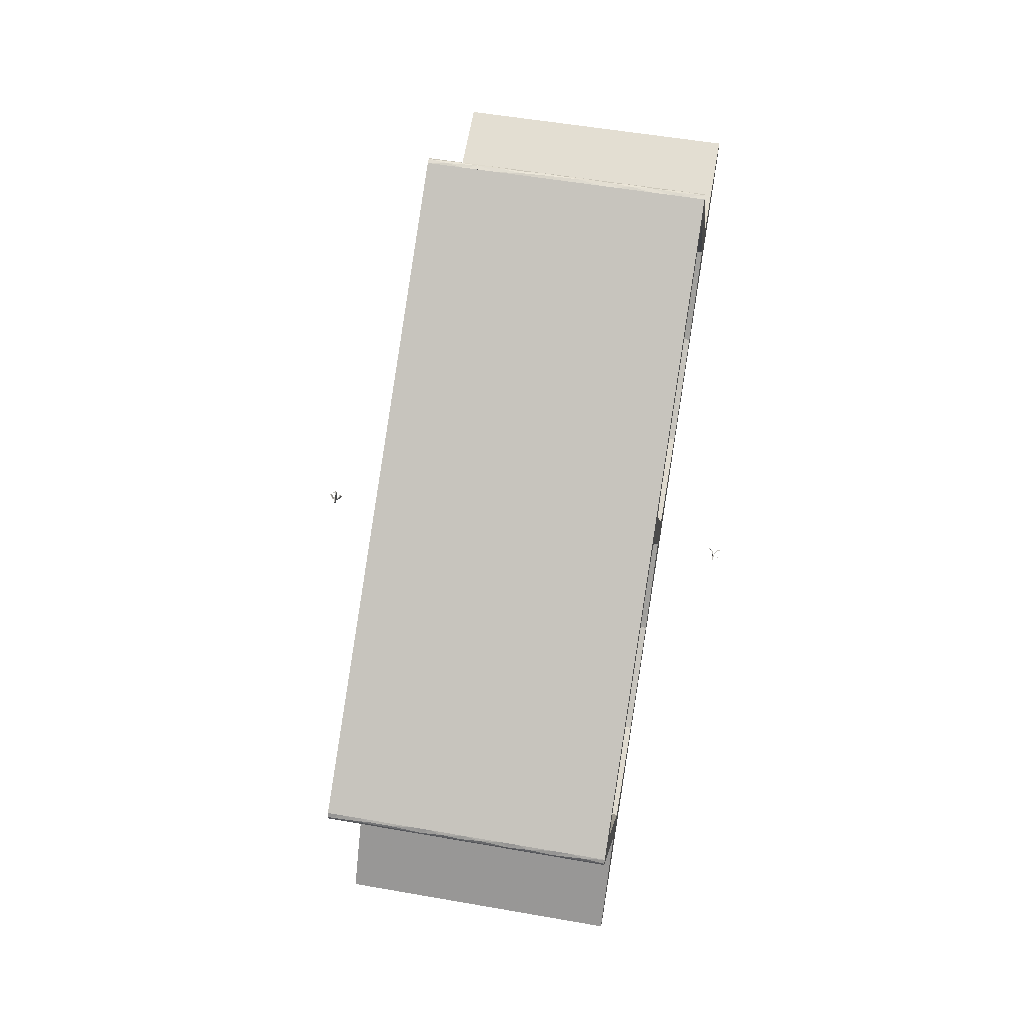
<metadata>
{"format":"obj","ext":"obj","renderer":"f3d","projection":"perspective","resolution":1024,"background":"white","views":[{"elev":-1.8,"azim":-174.3,"up":"+Y"}]}
</metadata>
<code>
v 8262 434.2 4422
v 8271 435.6 4422
v 8270 436.2 4422
v 8269 435.8 4422
v 8262 434.7 4422
v 8262 437.7 4422
v 8262 440.5 4422
v 8263 443.2 4422
v 8264 445.7 4422
v 8266 448 4422
v 8269 449.9 4422
v 8269 450.3 4422
v 8265 447.9 4422
v 8262 445.1 4422
v 8261 443.4 4422
v 8261 441.5 4422
v 8260 436.5 4422
v 8259 439.7 4422
v 8256 442.6 4422
v 8253 445 4422
v 8250 446.7 4422
v 8250 445.8 4422
v 8249 445.3 4422
v 8249 444.9 4422
v 8251 444.5 4422
v 8253 443.8 4422
v 8254 442.7 4422
v 8256 441.4 4422
v 8259 438.4 4422
v 8260 435.2 4422
v 8260 434.5 4422
v 8250 433 4422
v 8253 431.3 4422
v 8254 433 4422
v 8260 434 4422
v 8261 429.4 4422
v 8261 428.5 4422
v 8263 427.9 4422
v 8262 434.2 4407
v 8263 427.9 4407
v 8261 428.5 4407
v 8261 429.4 4407
v 8260 434 4407
v 8254 433 4407
v 8253 431.3 4407
v 8250 433 4407
v 8260 434.5 4407
v 8260 435.2 4407
v 8259 438.4 4407
v 8256 441.4 4407
v 8254 442.7 4407
v 8253 443.8 4407
v 8251 444.5 4407
v 8249 444.9 4407
v 8249 445.3 4407
v 8250 445.8 4407
v 8250 446.7 4407
v 8253 445 4407
v 8256 442.6 4407
v 8259 439.7 4407
v 8260 436.5 4407
v 8261 441.5 4407
v 8261 443.4 4407
v 8262 445.1 4407
v 8265 447.9 4407
v 8269 450.3 4407
v 8269 449.9 4407
v 8266 448 4407
v 8264 445.7 4407
v 8263 443.2 4407
v 8262 440.5 4407
v 8262 437.7 4407
v 8262 434.7 4407
v 8269 435.8 4407
v 8270 436.2 4407
v 8271 435.6 4407
v 8260 435.2 4422
v 8259 438.4 4422
v 8259 438.4 4407
v 8260 435.2 4407
v 8260 434.5 4422
v 8260 435.2 4422
v 8260 435.2 4407
v 8260 434.5 4407
v 8250 433 4422
v 8260 434.5 4422
v 8260 434.5 4407
v 8250 433 4407
v 8253 431.3 4422
v 8250 433 4422
v 8250 433 4407
v 8253 431.3 4407
v 8254 433 4422
v 8253 431.3 4422
v 8253 431.3 4407
v 8254 433 4407
v 8260 434 4422
v 8254 433 4422
v 8254 433 4407
v 8260 434 4407
v 8261 429.4 4422
v 8260 434 4422
v 8260 434 4407
v 8261 429.4 4407
v 8261 428.5 4422
v 8261 429.4 4422
v 8261 429.4 4407
v 8261 428.5 4407
v 8263 427.9 4422
v 8261 428.5 4422
v 8261 428.5 4407
v 8263 427.9 4407
v 8262 434.2 4422
v 8263 427.9 4422
v 8263 427.9 4407
v 8262 434.2 4407
v 8250 445.8 4422
v 8250 446.7 4422
v 8250 446.7 4407
v 8250 445.8 4407
v 8249 445.3 4422
v 8250 445.8 4422
v 8250 445.8 4407
v 8249 445.3 4407
v 8249 444.9 4422
v 8249 445.3 4422
v 8249 445.3 4407
v 8249 444.9 4407
v 8251 444.5 4422
v 8249 444.9 4422
v 8249 444.9 4407
v 8251 444.5 4407
v 8253 443.8 4422
v 8251 444.5 4422
v 8251 444.5 4407
v 8253 443.8 4407
v 8254 442.7 4422
v 8253 443.8 4422
v 8253 443.8 4407
v 8254 442.7 4407
v 8256 441.4 4422
v 8254 442.7 4422
v 8254 442.7 4407
v 8256 441.4 4407
v 8259 438.4 4422
v 8256 441.4 4422
v 8256 441.4 4407
v 8259 438.4 4407
v 8263 443.2 4422
v 8262 440.5 4422
v 8262 440.5 4407
v 8263 443.2 4407
v 8264 445.7 4422
v 8263 443.2 4422
v 8263 443.2 4407
v 8264 445.7 4407
v 8266 448 4422
v 8264 445.7 4422
v 8264 445.7 4407
v 8266 448 4407
v 8269 449.9 4422
v 8266 448 4422
v 8266 448 4407
v 8269 449.9 4407
v 8269 450.3 4422
v 8269 449.9 4422
v 8269 449.9 4407
v 8269 450.3 4407
v 8265 447.9 4422
v 8269 450.3 4422
v 8269 450.3 4407
v 8265 447.9 4407
v 8262 445.1 4422
v 8265 447.9 4422
v 8265 447.9 4407
v 8262 445.1 4407
v 8261 443.4 4422
v 8262 445.1 4422
v 8262 445.1 4407
v 8261 443.4 4407
v 8261 441.5 4422
v 8261 443.4 4422
v 8261 443.4 4407
v 8261 441.5 4407
v 8260 436.5 4422
v 8261 441.5 4422
v 8261 441.5 4407
v 8260 436.5 4407
v 8259 439.7 4422
v 8260 436.5 4422
v 8260 436.5 4407
v 8259 439.7 4407
v 8256 442.6 4422
v 8259 439.7 4422
v 8259 439.7 4407
v 8256 442.6 4407
v 8253 445 4422
v 8256 442.6 4422
v 8256 442.6 4407
v 8253 445 4407
v 8250 446.7 4422
v 8253 445 4422
v 8253 445 4407
v 8250 446.7 4407
v 8271 435.6 4422
v 8262 434.2 4422
v 8262 434.2 4407
v 8271 435.6 4407
v 8270 436.2 4422
v 8271 435.6 4422
v 8271 435.6 4407
v 8270 436.2 4407
v 8269 435.8 4422
v 8270 436.2 4422
v 8270 436.2 4407
v 8269 435.8 4407
v 8262 434.7 4422
v 8269 435.8 4422
v 8269 435.8 4407
v 8262 434.7 4407
v 8262 437.7 4422
v 8262 434.7 4422
v 8262 434.7 4407
v 8262 437.7 4407
v 8262 440.5 4422
v 8262 437.7 4422
v 8262 437.7 4407
v 8262 440.5 4407
v 8953 538.3 4422
v 8952 550.9 4422
v 8952 551.9 4422
v 8952 552.3 4422
v 8955 552.4 4422
v 8955 552.8 4422
v 8953 553.6 4422
v 8952 554.1 4422
v 8952 554.6 4422
v 8950 553.2 4422
v 8950 551.4 4422
v 8953 535.6 4422
v 8952 534.7 4422
v 8954 534 4422
v 8949 539.4 4422
v 8950 539.8 4422
v 8946 543.4 4422
v 8944 546.5 4422
v 8943 547.4 4422
v 8942 546.8 4422
v 8942 545.5 4422
v 8942 544.6 4422
v 8944 542.8 4422
v 8957 540.2 4422
v 8958 543.2 4422
v 8959 547 4422
v 8961 550.4 4422
v 8961 550.6 4422
v 8958 546.1 4422
v 8956 542.9 4422
v 8955 541.4 4422
v 8953 538.3 4407
v 8954 534 4407
v 8952 534.7 4407
v 8953 535.6 4407
v 8950 551.4 4407
v 8950 553.2 4407
v 8952 554.6 4407
v 8952 554.1 4407
v 8953 553.6 4407
v 8955 552.8 4407
v 8955 552.4 4407
v 8952 552.3 4407
v 8952 551.9 4407
v 8952 550.9 4407
v 8957 540.2 4407
v 8955 541.4 4407
v 8956 542.9 4407
v 8958 546.1 4407
v 8961 550.6 4407
v 8961 550.4 4407
v 8959 547 4407
v 8958 543.2 4407
v 8949 539.4 4407
v 8944 542.8 4407
v 8942 544.6 4407
v 8942 545.5 4407
v 8942 546.8 4407
v 8943 547.4 4407
v 8944 546.5 4407
v 8946 543.4 4407
v 8950 539.8 4407
v 8955 552.8 4422
v 8955 552.4 4422
v 8955 552.4 4407
v 8955 552.8 4407
v 8953 553.6 4422
v 8955 552.8 4422
v 8955 552.8 4407
v 8953 553.6 4407
v 8952 554.1 4422
v 8953 553.6 4422
v 8953 553.6 4407
v 8952 554.1 4407
v 8952 554.6 4422
v 8952 554.1 4422
v 8952 554.1 4407
v 8952 554.6 4407
v 8950 553.2 4422
v 8952 554.6 4422
v 8952 554.6 4407
v 8950 553.2 4407
v 8950 551.4 4422
v 8950 553.2 4422
v 8950 553.2 4407
v 8950 551.4 4407
v 8953 535.6 4422
v 8950 551.4 4422
v 8950 551.4 4407
v 8953 535.6 4407
v 8952 534.7 4422
v 8953 535.6 4422
v 8953 535.6 4407
v 8952 534.7 4407
v 8954 534 4422
v 8952 534.7 4422
v 8952 534.7 4407
v 8954 534 4407
v 8953 538.3 4422
v 8954 534 4422
v 8954 534 4407
v 8953 538.3 4407
v 8958 546.1 4422
v 8961 550.6 4422
v 8961 550.6 4407
v 8958 546.1 4407
v 8956 542.9 4422
v 8958 546.1 4422
v 8958 546.1 4407
v 8956 542.9 4407
v 8955 541.4 4422
v 8956 542.9 4422
v 8956 542.9 4407
v 8955 541.4 4407
v 8957 540.2 4422
v 8955 541.4 4422
v 8955 541.4 4407
v 8957 540.2 4407
v 8952 550.9 4422
v 8953 538.3 4422
v 8953 538.3 4407
v 8952 550.9 4407
v 8952 551.9 4422
v 8952 550.9 4422
v 8952 550.9 4407
v 8952 551.9 4407
v 8952 552.3 4422
v 8952 551.9 4422
v 8952 551.9 4407
v 8952 552.3 4407
v 8955 552.4 4422
v 8952 552.3 4422
v 8952 552.3 4407
v 8955 552.4 4407
v 8950 539.8 4422
v 8949 539.4 4422
v 8949 539.4 4407
v 8950 539.8 4407
v 8946 543.4 4422
v 8950 539.8 4422
v 8950 539.8 4407
v 8946 543.4 4407
v 8944 546.5 4422
v 8946 543.4 4422
v 8946 543.4 4407
v 8944 546.5 4407
v 8943 547.4 4422
v 8944 546.5 4422
v 8944 546.5 4407
v 8943 547.4 4407
v 8942 546.8 4422
v 8943 547.4 4422
v 8943 547.4 4407
v 8942 546.8 4407
v 8942 545.5 4422
v 8942 546.8 4422
v 8942 546.8 4407
v 8942 545.5 4407
v 8942 544.6 4422
v 8942 545.5 4422
v 8942 545.5 4407
v 8942 544.6 4407
v 8944 542.8 4422
v 8942 544.6 4422
v 8942 544.6 4407
v 8944 542.8 4407
v 8949 539.4 4422
v 8944 542.8 4422
v 8944 542.8 4407
v 8949 539.4 4407
v 8958 543.2 4422
v 8957 540.2 4422
v 8957 540.2 4407
v 8958 543.2 4407
v 8959 547 4422
v 8958 543.2 4422
v 8958 543.2 4407
v 8959 547 4407
v 8961 550.4 4422
v 8959 547 4422
v 8959 547 4407
v 8961 550.4 4407
v 8961 550.6 4422
v 8961 550.4 4422
v 8961 550.4 4407
v 8961 550.6 4407
v 8273 1009 4315
v 8273 1009 3997
v 8274 1006 3990
v 8275 999 3987
v 8435 -48.83 3987
v 8436 -55.82 3990
v 8437 -58.72 3997
v 8437 -58.72 4315
v 8462 -226.8 4383
v 8462 -226.8 4407
v 8420 50.02 4407
v 8412 99.44 4408
v 8297 850.7 4408
v 8290 900.1 4407
v 8247 1177 4407
v 8247 1177 4383
v 8426 10.48 4027
v 8362 425.6 4027
v 8358 455.3 4057
v 8358 455.3 4315
v 8381 307 4365
v 8408 129.1 4365
v 8431 -19.18 4315
v 8431 -19.18 4057
v 8347 524.5 4027
v 8284 939.6 4027
v 8279 969.3 4057
v 8279 969.3 4315
v 8302 821 4365
v 8329 643.1 4365
v 8352 494.8 4315
v 8352 494.8 4057
v 8718 1077 4315
v 8692 1245 4383
v 8692 1245 4407
v 8735 968.2 4407
v 8742 918.8 4409
v 8857 167.6 4409
v 8865 118.1 4407
v 8907 -158.6 4407
v 8907 -158.6 4383
v 8881 9.395 4315
v 8881 9.395 3997
v 8881 12.29 3990
v 8880 19.28 3987
v 8719 1067 3987
v 8718 1074 3990
v 8718 1077 3997
v 8807 493.7 4027
v 8871 78.59 4027
v 8875 48.93 4057
v 8875 48.93 4315
v 8853 197.2 4365
v 8825 375.1 4365
v 8803 523.4 4315
v 8803 523.4 4057
v 8729 1008 4027
v 8792 592.6 4027
v 8797 562.9 4057
v 8797 562.9 4315
v 8774 711.2 4365
v 8747 889.1 4365
v 8724 1037 4315
v 8724 1037 4057
v 8273 1009 3997
v 8273 1009 4315
v 8718 1077 4315
v 8718 1077 3997
v 8275 999 3987
v 8274 1006 3990
v 8273 1009 3997
v 8718 1077 3997
v 8718 1074 3990
v 8719 1067 3987
v 8496 1043 3997
v 8497 1033 3987
v 8386 1016 3987
v 8384 1026 3997
v 8608 1050 3987
v 8607 1060 3997
v 8662 1068 3997
v 8330 1007 3987
v 8664 1059 3987
v 8329 1017 3997
v 8635 1061 3990
v 8357 1019 3990
v 8566 1051 3990
v 8426 1029 3990
v 8553 1042 3987
v 8524 1042 3988
v 8475 1036 3989
v 8441 1024 3987
v 8551 1051 3997
v 8579 1056 3997
v 8440 1034 3997
v 8532 1047 3992
v 8503 1042 3991
v 8471 1038 3993
v 8690 1073 3997
v 8677 1069 3992
v 8688 1067 3988
v 8302 1003 3987
v 8316 1011 3989
v 8304 1013 3993
v 8636 1054 3987
v 8635 1064 3997
v 8649 1066 3993
v 8617 1061 3993
v 8601 1056 3990
v 8580 1046 3987
v 8566 1047 3988
v 8358 1012 3987
v 8357 1022 3997
v 8392 1022 3988
v 8394 1026 3992
v 8414 1020 3987
v 8412 1030 3997
v 8525 1037 3987
v 8469 1029 3987
v 8523 1047 3997
v 8468 1039 3997
v 8692 1063 3987
v 8301 1013 3997
v 8435 -48.83 3987
v 8275 999 3987
v 8719 1067 3987
v 8880 19.28 3987
v 8437 -58.72 3997
v 8436 -55.82 3990
v 8435 -48.83 3987
v 8880 19.28 3987
v 8881 12.29 3990
v 8881 9.395 3997
v 8658 -14.78 3987
v 8659 -24.66 3997
v 8548 -41.69 3997
v 8546 -31.8 3987
v 8770 -7.633 3997
v 8769 2.252 3987
v 8824 10.77 3987
v 8492 -50.2 3997
v 8826 0.8813 3997
v 8491 -40.32 3987
v 8798 -0.4805 3990
v 8520 -43.05 3990
v 8729 -11.01 3990
v 8588 -32.52 3990
v 8715 -16.15 3997
v 8687 -19.07 3992
v 8637 -25.98 3991
v 8603 -33.17 3997
v 8713 -6.262 3987
v 8741 -2.005 3987
v 8602 -23.29 3987
v 8694 -13.92 3988
v 8665 -20.07 3989
v 8633 -22.4 3988
v 8852 15.02 3987
v 8839 7.382 3989
v 8850 5.58 3993
v 8464 -54.46 3997
v 8478 -50.65 3991
v 8467 -48.28 3988
v 8798 -3.376 3997
v 8797 6.509 3987
v 8811 4.855 3988
v 8780 -0.1209 3988
v 8763 -6.142 3991
v 8742 -11.89 3997
v 8728 -13.36 3994
v 8520 -45.95 3997
v 8519 -36.06 3987
v 8554 -39.28 3992
v 8557 -35.14 3988
v 8576 -37.43 3997
v 8574 -27.55 3987
v 8687 -20.4 3997
v 8631 -28.92 3997
v 8685 -10.52 3987
v 8630 -19.03 3987
v 8854 5.138 3997
v 8463 -44.58 3987
v 8437 -58.72 4315
v 8437 -58.72 3997
v 8881 9.395 3997
v 8881 9.395 4315
v 8462 -226.8 4383
v 8437 -58.72 4315
v 8881 9.395 4315
v 8907 -158.6 4383
v 8462 -226.8 4407
v 8462 -226.8 4383
v 8907 -158.6 4383
v 8907 -158.6 4407
v 8420 50.02 4407
v 8462 -226.8 4407
v 8907 -158.6 4407
v 8865 118.1 4407
v 8412 99.44 4408
v 8420 50.02 4407
v 8865 118.1 4407
v 8857 167.6 4409
v 8297 850.7 4408
v 8412 99.44 4408
v 8857 167.6 4409
v 8742 918.8 4409
v 8290 900.1 4407
v 8297 850.7 4408
v 8742 918.8 4409
v 8735 968.2 4407
v 8247 1177 4407
v 8290 900.1 4407
v 8735 968.2 4407
v 8692 1245 4407
v 8247 1177 4383
v 8247 1177 4407
v 8692 1245 4407
v 8692 1245 4383
v 8273 1009 4315
v 8247 1177 4383
v 8692 1245 4383
v 8718 1077 4315
v 8807 493.7 4027
v 8362 425.6 4027
v 8426 10.48 4027
v 8871 78.59 4027
v 8362 425.6 4027
v 8807 493.7 4027
v 8803 523.4 4057
v 8358 455.3 4057
v 8825 375.1 4365
v 8381 307 4365
v 8358 455.3 4315
v 8803 523.4 4315
v 8871 78.59 4027
v 8426 10.48 4027
v 8431 -19.18 4057
v 8875 48.93 4057
v 8875 48.93 4315
v 8431 -19.18 4315
v 8408 129.1 4365
v 8853 197.2 4365
v 8875 48.93 4057
v 8431 -19.18 4057
v 8431 -19.18 4315
v 8875 48.93 4315
v 8381 307 4365
v 8825 375.1 4365
v 8853 197.2 4365
v 8408 129.1 4365
v 8358 455.3 4057
v 8803 523.4 4057
v 8803 523.4 4315
v 8358 455.3 4315
v 8729 1008 4027
v 8284 939.6 4027
v 8347 524.5 4027
v 8792 592.6 4027
v 8792 592.6 4027
v 8347 524.5 4027
v 8352 494.8 4057
v 8797 562.9 4057
v 8797 562.9 4315
v 8352 494.8 4315
v 8329 643.1 4365
v 8774 711.2 4365
v 8284 939.6 4027
v 8729 1008 4027
v 8724 1037 4057
v 8279 969.3 4057
v 8747 889.1 4365
v 8302 821 4365
v 8279 969.3 4315
v 8724 1037 4315
v 8279 969.3 4057
v 8724 1037 4057
v 8724 1037 4315
v 8279 969.3 4315
v 8774 711.2 4365
v 8329 643.1 4365
v 8302 821 4365
v 8747 889.1 4365
v 8797 562.9 4057
v 8352 494.8 4057
v 8352 494.8 4315
v 8797 562.9 4315
g g462423_1
f 33 34 32
f 31 32 34
f 36 37 38
f 34 35 31
f 5 31 35
f 35 36 1
f 28 29 18
f 24 25 22
f 22 23 24
f 21 22 25
f 25 20 21
f 28 19 27
f 19 28 18
f 26 27 20
f 20 27 19
f 26 20 25
f 5 1 4
f 5 30 31
f 30 17 29
f 17 30 5
f 5 6 17
f 35 1 5
f 2 4 1
f 3 4 2
f 36 38 1
f 16 6 7
f 16 7 8
f 17 18 29
f 15 8 14
f 8 15 16
f 14 8 9
f 9 10 13
f 10 12 13
f 12 10 11
f 9 13 14
f 16 17 6
f 76 74 75
f 39 73 74
f 43 73 39
f 73 48 61
f 47 48 73
f 61 48 49
f 73 61 72
f 39 40 42
f 74 76 39
f 72 61 62
f 68 69 65
f 68 66 67
f 66 68 65
f 69 64 65
f 71 62 70
f 71 72 62
f 64 70 63
f 70 64 69
f 63 70 62
f 61 49 60
f 41 42 40
f 44 47 43
f 47 73 43
f 43 39 42
f 44 45 46
f 50 60 49
f 47 44 46
f 59 50 51
f 50 59 60
f 51 52 58
f 58 52 53
f 51 58 59
f 53 54 56
f 56 57 53
f 55 56 54
f 53 57 58
f 77 78 80
f 79 80 78
f 81 82 84
f 83 84 82
f 85 86 87
f 87 88 85
f 89 90 91
f 91 92 89
f 93 94 96
f 95 96 94
f 97 98 99
f 99 100 97
f 101 102 103
f 103 104 101
f 105 106 108
f 107 108 106
f 109 110 112
f 111 112 110
f 113 114 115
f 115 116 113
f 117 118 119
f 119 120 117
f 121 122 124
f 123 124 122
f 125 126 128
f 127 128 126
f 129 130 132
f 131 132 130
f 133 134 136
f 135 136 134
f 137 138 139
f 139 140 137
f 141 142 144
f 143 144 142
f 145 146 147
f 147 148 145
f 149 150 151
f 151 152 149
f 153 154 156
f 155 156 154
f 157 158 160
f 159 160 158
f 161 162 163
f 163 164 161
f 165 166 167
f 167 168 165
f 169 170 171
f 171 172 169
f 173 174 176
f 175 176 174
f 177 178 179
f 179 180 177
f 181 182 184
f 183 184 182
f 185 186 188
f 187 188 186
f 189 190 191
f 191 192 189
f 193 194 196
f 195 196 194
f 197 198 199
f 199 200 197
f 201 202 203
f 203 204 201
f 205 206 207
f 207 208 205
f 209 210 212
f 211 212 210
f 213 214 216
f 215 216 214
f 217 218 220
f 219 220 218
f 221 222 223
f 223 224 221
f 225 226 227
f 227 228 225
f 239 230 231
f 240 229 239
f 240 241 242
f 239 229 230
f 240 242 229
f 235 236 232
f 234 235 232
f 231 232 238
f 238 232 236
f 236 237 238
f 231 238 239
f 232 233 234
f 243 244 245
f 251 245 246
f 245 251 243
f 246 247 248
f 246 249 250
f 249 246 248
f 246 250 251
f 252 253 258
f 258 259 252
f 253 257 258
f 255 256 254
f 257 254 256
f 254 257 253
f 268 269 271
f 267 268 271
f 266 267 265
f 271 272 265
f 267 271 265
f 265 272 264
f 271 269 270
f 273 264 272
f 260 263 264
f 260 264 273
f 262 263 261
f 260 261 263
f 278 279 280
f 280 277 278
f 277 280 281
f 281 274 276
f 275 276 274
f 281 276 277
f 287 288 286
f 285 286 288
f 288 284 285
f 290 282 289
f 288 283 284
f 283 288 289
f 283 289 282
f 291 292 294
f 293 294 292
f 295 296 297
f 297 298 295
f 299 300 302
f 301 302 300
f 303 304 305
f 305 306 303
f 307 308 309
f 309 310 307
f 311 312 313
f 313 314 311
f 315 316 317
f 317 318 315
f 319 320 321
f 321 322 319
f 323 324 325
f 325 326 323
f 327 328 329
f 329 330 327
f 331 332 333
f 333 334 331
f 335 336 338
f 337 338 336
f 339 340 342
f 341 342 340
f 343 344 346
f 345 346 344
f 347 348 349
f 349 350 347
f 351 352 354
f 353 354 352
f 355 356 357
f 357 358 355
f 359 360 362
f 361 362 360
f 363 364 365
f 365 366 363
f 367 368 370
f 369 370 368
f 371 372 373
f 373 374 371
f 375 376 377
f 377 378 375
f 379 380 382
f 381 382 380
f 383 384 386
f 385 386 384
f 387 388 390
f 389 390 388
f 391 392 394
f 393 394 392
f 395 396 398
f 397 398 396
f 399 400 402
f 401 402 400
f 403 404 405
f 405 406 403
f 407 408 409
f 409 410 407
f 411 412 414
f 413 414 412
f 428 429 415
f 443 427 428
f 415 429 430
f 442 443 428
f 442 415 441
f 443 444 427
f 435 444 434
f 442 428 415
f 427 444 435
f 422 424 425
f 422 423 424
f 425 426 436
f 435 436 426
f 422 437 438
f 422 425 437
f 437 425 436
f 426 427 435
f 422 438 421
f 445 446 433
f 439 433 446
f 416 417 418
f 440 418 439
f 440 441 418
f 418 441 416
f 415 416 441
f 439 418 432
f 433 434 445
f 433 439 432
f 419 421 438
f 419 431 432
f 420 421 419
f 419 438 431
f 432 418 419
f 445 434 444
f 453 454 456
f 467 452 453
f 456 454 455
f 466 467 453
f 466 456 465
f 467 468 452
f 475 468 474
f 466 453 456
f 452 468 475
f 447 449 450
f 447 448 449
f 450 451 476
f 475 476 451
f 447 477 478
f 447 450 477
f 477 450 476
f 451 452 475
f 447 478 462
f 469 470 473
f 463 473 470
f 457 458 459
f 464 459 463
f 464 465 459
f 459 465 457
f 456 457 465
f 463 459 472
f 473 474 469
f 473 463 472
f 460 462 478
f 460 471 472
f 461 462 460
f 460 478 471
f 472 459 460
f 469 474 468
f 480 481 482
f 482 479 480
f 515 488 536
f 518 485 537
f 516 484 517
f 514 513 487
f 511 504 505
f 500 498 527
f 515 514 487
f 528 491 526
f 525 504 501
f 510 501 504
f 499 519 493
f 527 492 529
f 522 523 501
f 514 495 513
f 528 526 500
f 520 521 522
f 483 484 516
f 528 529 502
f 525 493 524
f 501 507 508
f 512 502 509
f 506 502 505
f 505 504 490
f 504 503 532
f 510 507 501
f 502 530 528
f 502 529 531
f 533 506 505
f 504 511 510
f 520 522 494
f 508 494 522
f 511 512 489
f 510 489 534
f 512 511 505
f 502 512 505
f 512 509 535
f 499 514 515
f 513 486 487
f 495 514 521
f 488 515 487
f 515 497 499
f 518 500 517
f 516 517 496
f 518 517 484
f 485 518 484
f 518 498 500
f 499 497 519
f 499 522 521
f 520 495 521
f 514 499 521
f 523 522 499
f 508 522 501
f 499 493 523
f 524 503 525
f 525 523 493
f 505 490 533
f 523 525 501
f 500 496 517
f 500 526 496
f 500 527 529
f 529 492 531
f 500 529 528
f 531 509 502
f 530 502 506
f 530 491 528
f 503 504 525
f 532 490 504
f 489 510 511
f 534 507 510
f 535 489 512
f 536 497 515
f 537 498 518
f 539 540 541
f 541 538 539
f 574 547 595
f 577 544 596
f 575 543 576
f 573 572 546
f 570 563 564
f 559 557 586
f 574 573 546
f 587 550 585
f 584 563 560
f 569 560 563
f 558 578 552
f 586 551 588
f 581 582 560
f 573 554 572
f 587 585 559
f 579 580 581
f 542 543 575
f 587 588 561
f 584 552 583
f 560 566 567
f 571 561 568
f 565 561 564
f 564 563 549
f 563 562 591
f 569 566 560
f 561 589 587
f 561 588 590
f 592 565 564
f 563 570 569
f 579 581 553
f 567 553 581
f 570 571 548
f 569 548 593
f 571 570 564
f 561 571 564
f 571 568 594
f 558 573 574
f 572 545 546
f 554 573 580
f 547 574 546
f 574 556 558
f 577 559 576
f 575 576 555
f 577 576 543
f 544 577 543
f 577 557 559
f 558 556 578
f 558 581 580
f 579 554 580
f 573 558 580
f 582 581 558
f 567 581 560
f 558 552 582
f 583 562 584
f 584 582 552
f 564 549 592
f 582 584 560
f 559 555 576
f 559 585 555
f 559 586 588
f 588 551 590
f 559 588 587
f 590 568 561
f 589 561 565
f 589 550 587
f 562 563 584
f 591 549 563
f 548 569 570
f 593 566 569
f 594 548 571
f 595 556 574
f 596 557 577
f 598 599 597
f 600 597 599
f 602 603 601
f 604 601 603
f 606 607 605
f 608 605 607
f 610 611 609
f 612 609 611
f 614 615 613
f 616 613 615
f 618 619 617
f 620 617 619
f 622 623 624
f 624 621 622
f 626 627 625
f 628 625 627
f 630 631 632
f 632 629 630
f 634 635 636
f 636 633 634
f 640 637 638
f 638 639 640
f 642 643 644
f 644 641 642
f 648 645 646
f 646 647 648
f 651 649 650
f 649 651 652
f 655 653 654
f 653 655 656
f 659 657 658
f 657 659 660
f 661 663 664
f 663 661 662
f 666 667 668
f 668 665 666
f 671 669 670
f 669 671 672
f 675 673 674
f 673 675 676
f 679 677 678
f 677 679 680
f 682 683 684
f 684 681 682
f 688 685 686
f 686 687 688
f 690 691 692
f 692 689 690
f 695 693 694
f 693 695 696
f 699 697 698
f 697 699 700

</code>
